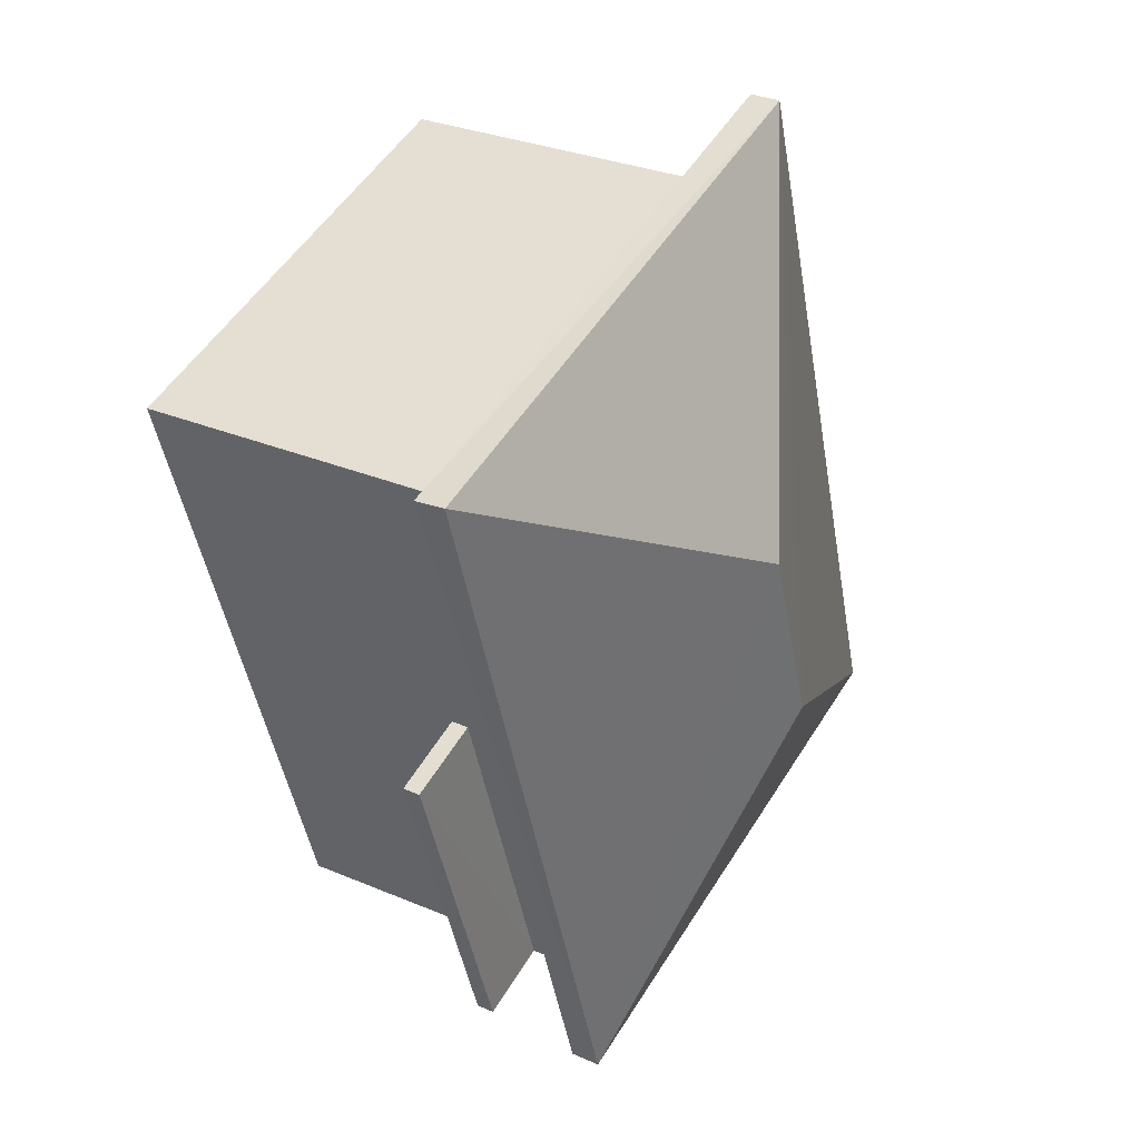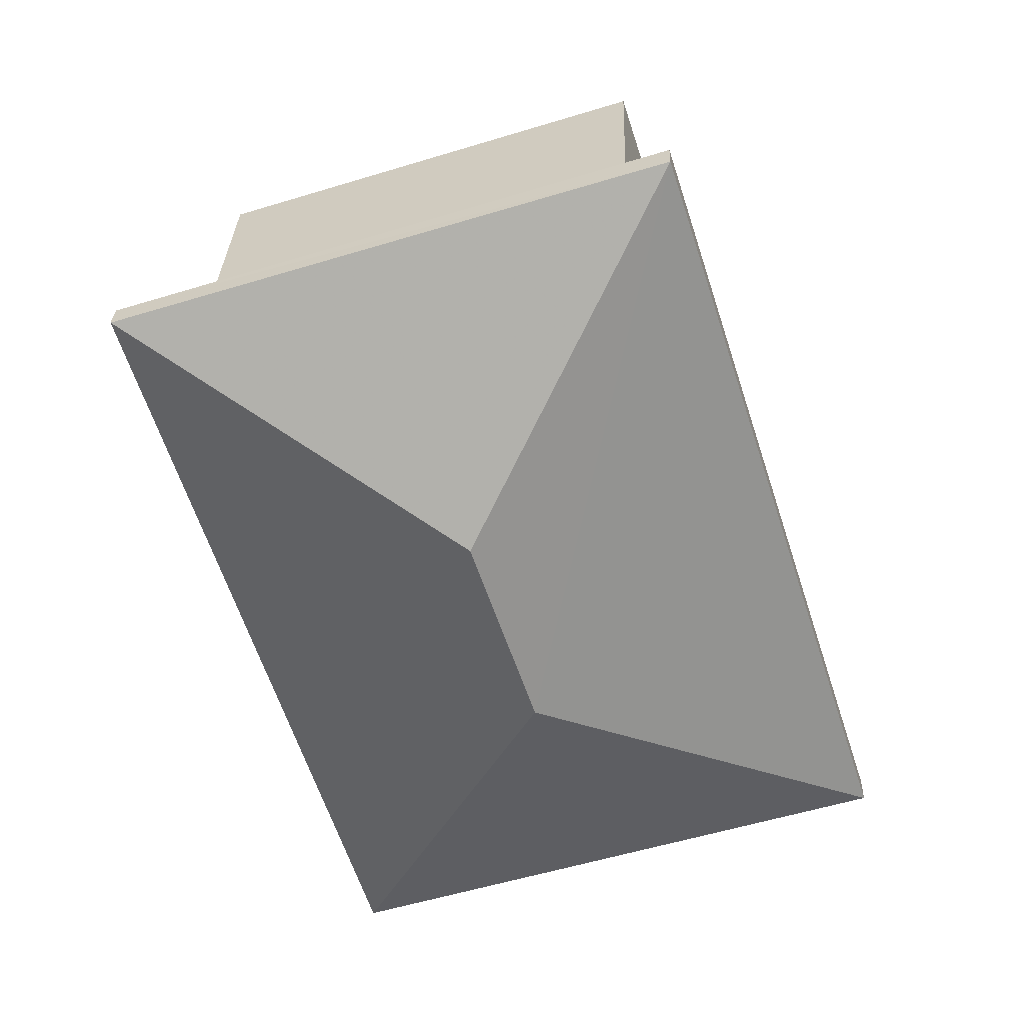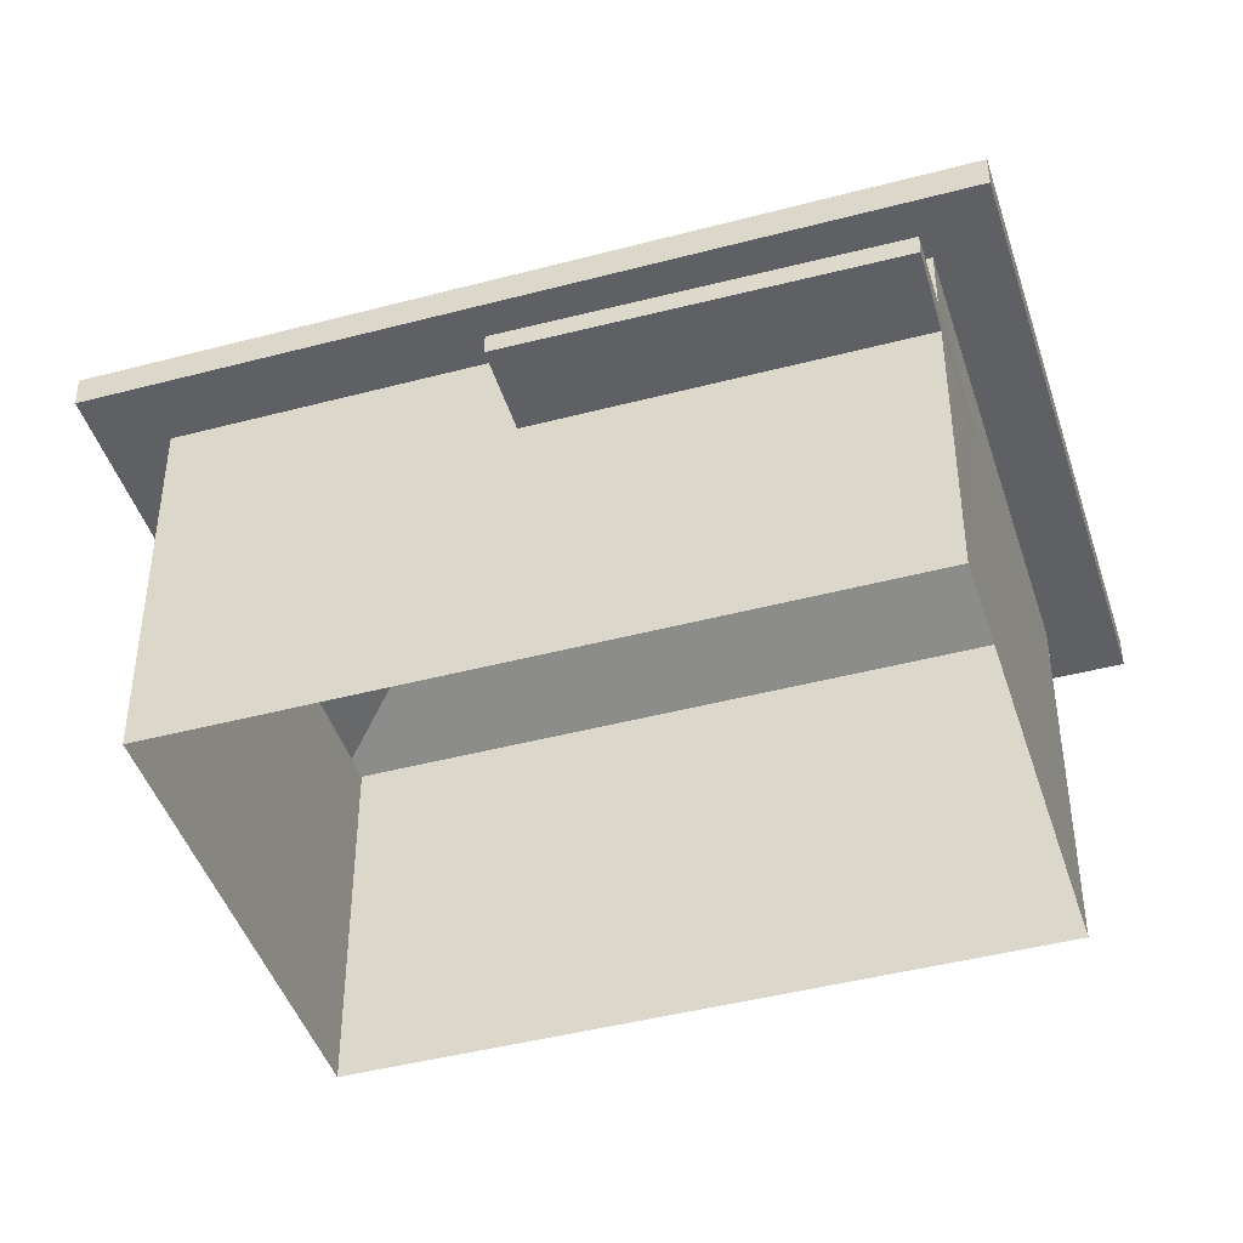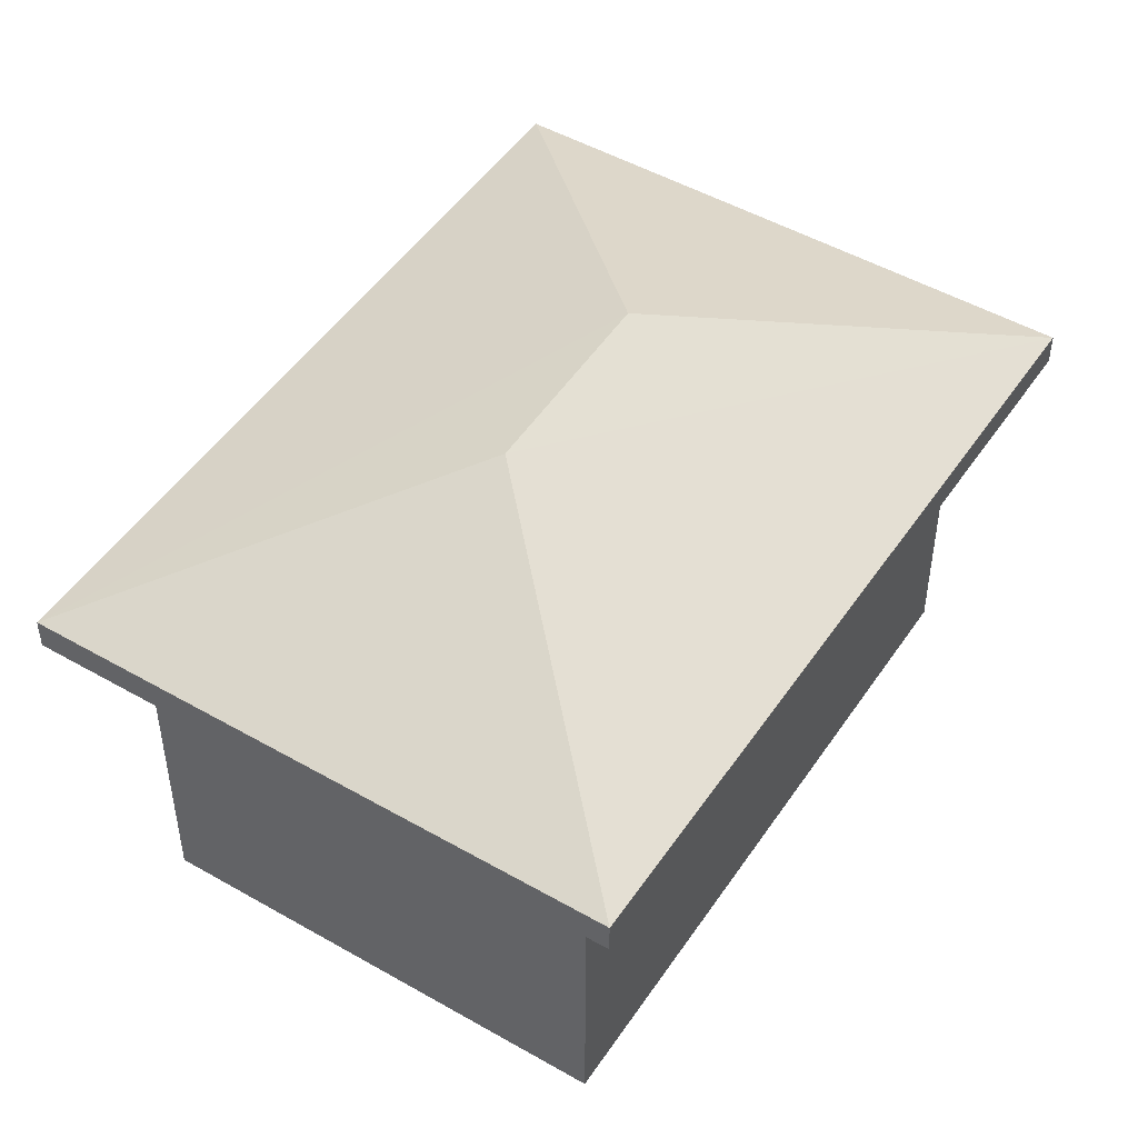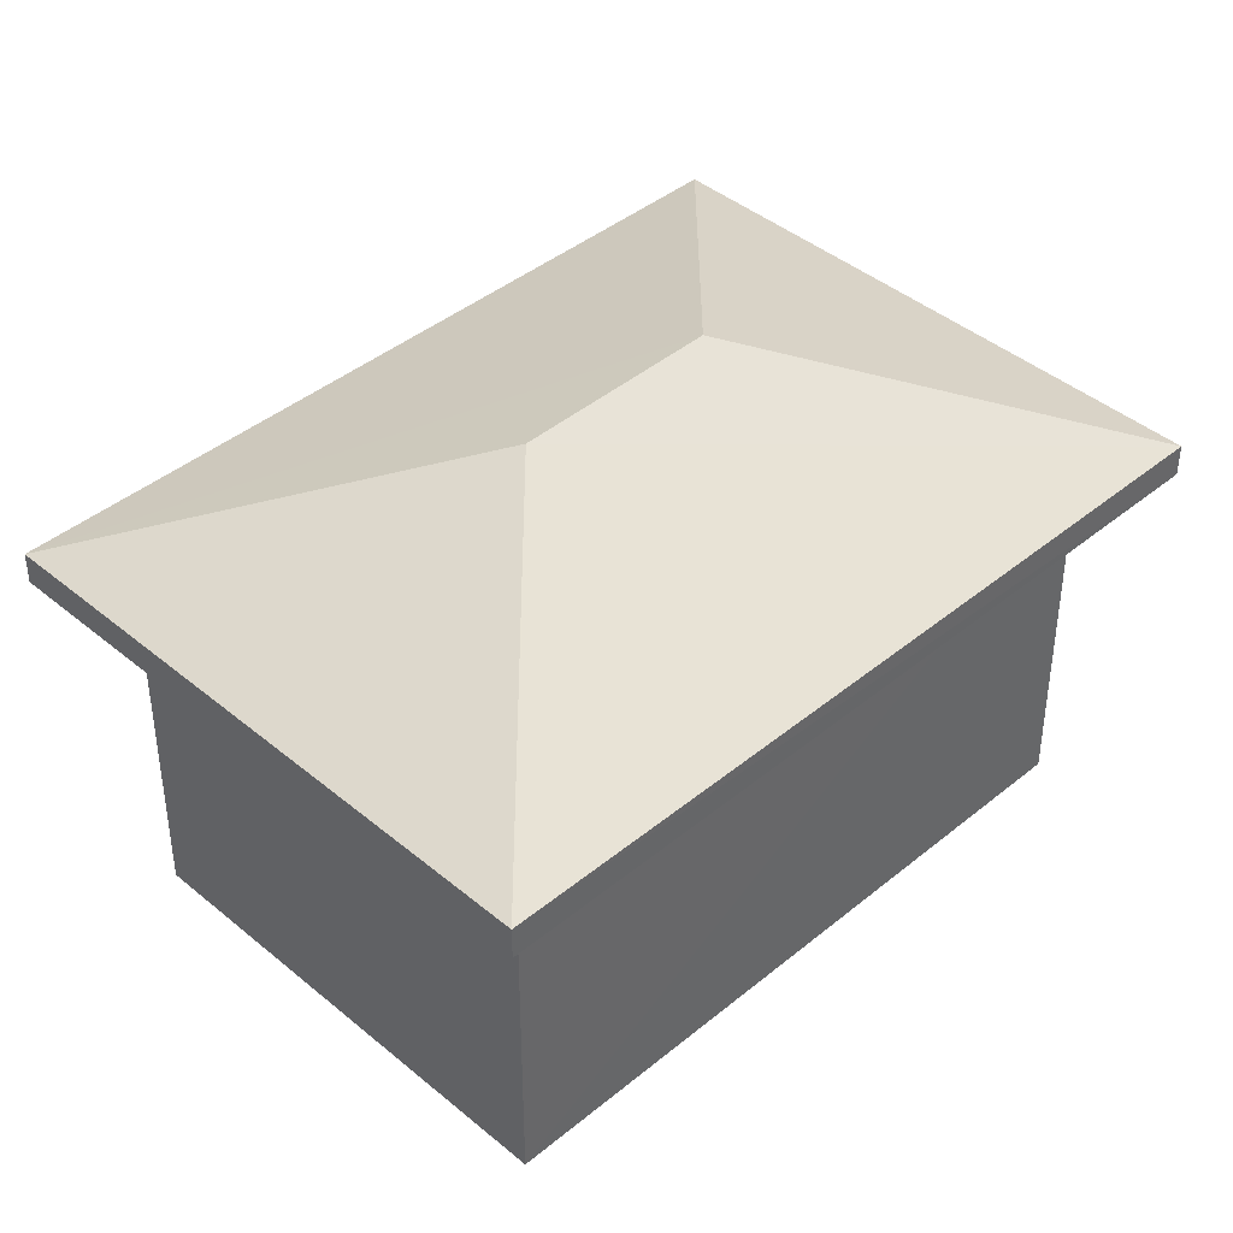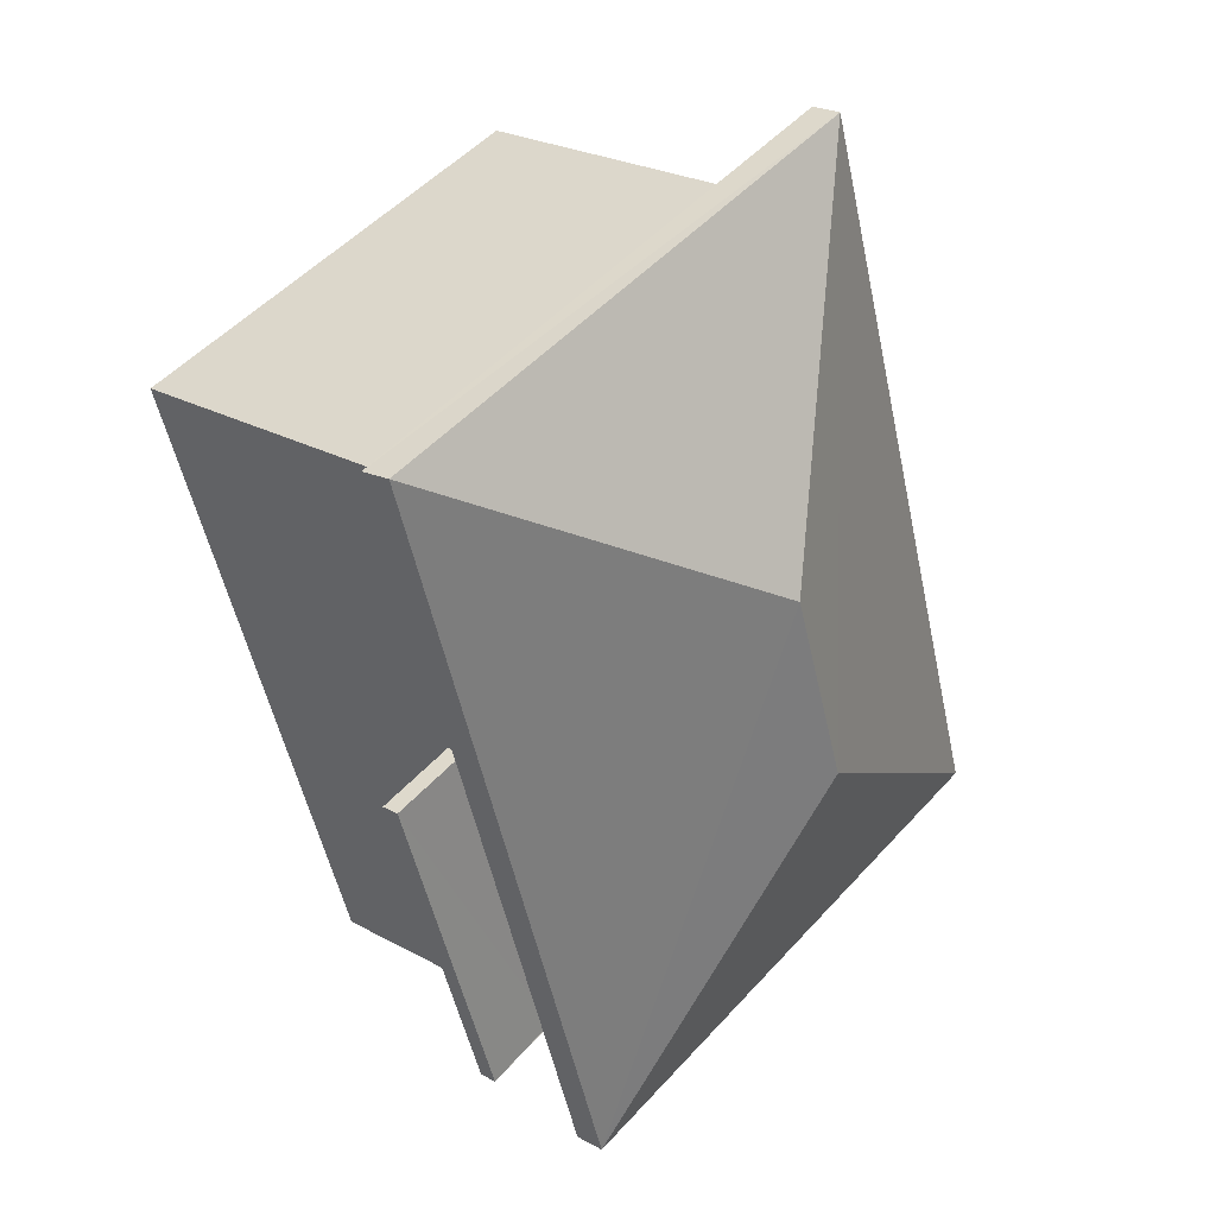
<metadata>
{"format":"obj","ext":"obj","renderer":"f3d","projection":"perspective","resolution":1024,"background":"white","views":[{"elev":29.7,"azim":-57.8,"up":"+Y"},{"elev":29.8,"azim":1.8,"up":"+Y"},{"elev":-44.1,"azim":-54.9,"up":"+Z"},{"elev":48.9,"azim":50.4,"up":"+Z"},{"elev":41.7,"azim":63.1,"up":"+Z"},{"elev":25.0,"azim":-48.1,"up":"+Y"}]}
</metadata>
<code>
v -8.888e+04 -1.006e+05 2.504
v -8.889e+04 -1.006e+05 2.505
v -8.889e+04 -1.006e+05 2.504
v -8.888e+04 -1.006e+05 2.505
v -8.888e+04 -1.006e+05 4.632
v -8.888e+04 -1.006e+05 4.632
v -8.889e+04 -1.006e+05 4.632
v -8.889e+04 -1.006e+05 4.632
v -8.889e+04 -1.006e+05 4.632
v -8.889e+04 -1.006e+05 4.633
v -8.888e+04 -1.006e+05 5.376
v -8.888e+04 -1.006e+05 5.377
v -8.888e+04 -1.006e+05 5.376
v -8.888e+04 -1.006e+05 5.377
v -8.889e+04 -1.006e+05 5.378
v -8.889e+04 -1.006e+05 5.377
v -8.889e+04 -1.006e+05 5.376
v -8.889e+04 -1.006e+05 5.376
v -8.888e+04 -1.006e+05 6.587
v -8.888e+04 -1.006e+05 5.626
v -8.889e+04 -1.006e+05 5.626
v -8.888e+04 -1.006e+05 6.587
v -8.888e+04 -1.006e+05 5.627
v -8.889e+04 -1.006e+05 5.628
v -8.888e+04 -1.006e+05 4.782
v -8.889e+04 -1.006e+05 4.782
v -8.889e+04 -1.006e+05 4.783
v -8.889e+04 -1.006e+05 4.782
v -8.888e+04 -1.006e+05 4.782
v -8.889e+04 -1.006e+05 4.782
f 1 2 3
f 1 4 2
f 5 6 7
f 8 7 9
f 9 7 10
f 7 6 10
f 11 12 13
f 11 14 12
f 14 15 16
f 14 16 12
f 17 11 18
f 17 16 15
f 18 11 13
f 16 17 18
f 19 20 21
f 20 22 23
f 22 24 23
f 24 19 21
f 25 26 27
f 27 26 28
f 25 29 26
f 28 26 30
f 19 22 20
f 22 19 24
f 29 12 16
f 12 5 4
f 4 5 2
f 16 26 29
f 2 5 7
f 12 29 5
f 23 15 14
f 23 24 15
f 24 17 15
f 24 21 17
f 23 14 11
f 20 23 11
f 8 9 28
f 30 8 28
f 26 16 30
f 2 8 3
f 16 18 30
f 7 8 2
f 8 18 3
f 30 18 8
f 20 11 17
f 21 20 17
f 6 25 27
f 10 6 27
f 13 1 3
f 18 13 3
f 10 28 9
f 10 27 28
f 29 25 6
f 5 29 6
f 13 4 1
f 13 12 4

</code>
